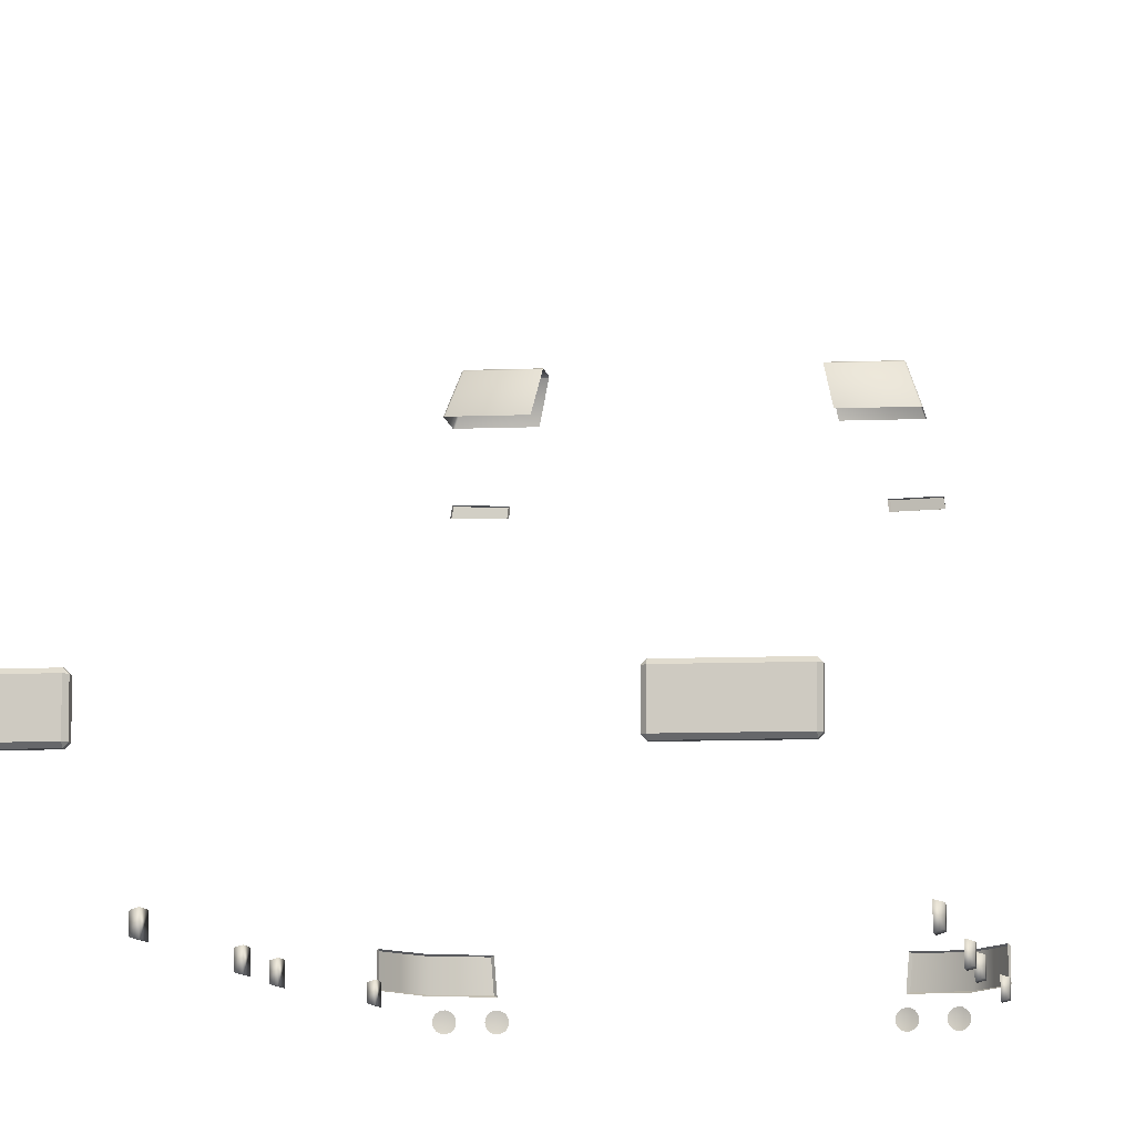
<metadata>
{"format":"obj","ext":"obj","renderer":"f3d","projection":"perspective","resolution":1024,"background":"white","views":[{"elev":-7.9,"azim":-172.7,"up":"+Y"}]}
</metadata>
<code>
g default
v 7.348 5.887 6.101
v 7.348 4.933 6.101
v 7.809 5.898 5.229
v 7.809 4.954 5.229
v 6.787 5.874 7.069
v 5.276 5.872 7.488
v 6.787 4.91 7.069
v 5.201 4.907 7.488
v 7.259 5.93 6.052
v 7.74 5.942 5.144
v 7.74 4.912 5.144
v 7.259 4.89 6.052
v 5.188 5.917 7.406
v 6.753 5.918 7.008
v 6.753 4.867 7.008
v 5.107 4.865 7.406
v 5.134 4.239 7.54
v 5.398 4.363 7.444
v 5.325 4.465 7.456
v 5.217 4.528 7.473
v 5.093 4.542 7.493
v 4.974 4.502 7.512
v 4.881 4.418 7.527
v 4.831 4.303 7.535
v 4.831 4.176 7.535
v 4.881 4.061 7.527
v 4.974 3.977 7.512
v 5.093 3.937 7.493
v 5.217 3.951 7.473
v 5.325 4.014 7.456
v 5.398 4.116 7.444
v 5.424 4.239 7.44
v 6.433 4.239 7.306
v 6.697 4.363 7.21
v 6.624 4.465 7.222
v 6.516 4.528 7.24
v 6.392 4.542 7.26
v 6.273 4.502 7.279
v 6.181 4.418 7.294
v 6.13 4.303 7.302
v 6.13 4.176 7.302
v 6.181 4.061 7.294
v 6.273 3.977 7.279
v 6.392 3.937 7.26
v 6.516 3.951 7.24
v 6.624 4.014 7.222
v 6.697 4.116 7.21
v 6.723 4.239 7.206
v 4.864 16.91 7.274
v 4.828 17.2 7.282
v 6.228 16.91 6.951
v 6.175 17.2 6.959
v 4.76 17.22 7.178
v 4.798 16.89 7.17
v 6.243 16.89 6.828
v 6.187 17.22 6.836
v 7.606 4.479 4.759
v 7.827 4.533 4.667
v 7.606 5.108 4.759
v 7.827 5.054 4.667
v 7.606 5.108 3.868
v 7.827 5.054 3.959
v 7.606 4.479 3.868
v 7.827 4.533 3.959
v 7.671 4.172 -8.111
v 7.892 4.227 -8.202
v 7.671 4.802 -8.111
v 7.892 4.747 -8.202
v 7.671 4.802 -9.002
v 7.892 4.747 -8.91
v 7.671 4.172 -9.002
v 7.892 4.227 -8.91
v 7.671 4.172 -12.27
v 7.892 4.227 -12.36
v 7.671 4.802 -12.27
v 7.892 4.747 -12.36
v 7.671 4.802 -13.16
v 7.892 4.747 -13.07
v 7.671 4.172 -13.16
v 7.892 4.227 -13.07
v 7.671 4.172 -23.06
v 7.892 4.227 -23.16
v 7.671 4.802 -23.06
v 7.892 4.747 -23.16
v 7.671 4.802 -23.96
v 7.892 4.747 -23.86
v 7.671 4.172 -23.96
v 7.892 4.227 -23.86
v 4.474 5.775 -44.54
v 4.571 5.678 -44.54
v 7.193 5.678 -44.54
v 7.29 5.775 -44.54
v 4.571 6.94 -44.54
v 4.474 6.843 -44.54
v 7.29 6.843 -44.54
v 7.193 6.94 -44.54
v 4.571 6.843 -44.83
v 4.474 6.843 -44.74
v 4.571 6.94 -44.74
v 7.29 6.843 -44.74
v 7.193 6.843 -44.83
v 7.193 6.94 -44.74
v 4.571 5.678 -44.74
v 4.474 5.775 -44.74
v 4.571 5.775 -44.83
v 7.29 5.775 -44.74
v 7.193 5.678 -44.74
v 7.193 5.775 -44.83
v 5.479 20.05 4.711
v 5.425 20.09 4.704
v 5.436 20.05 4.753
v 5.436 20.07 3.606
v 5.425 20.11 3.656
v 5.479 20.07 3.647
v 3.463 20.05 4.753
v 3.73 18.87 4.986
v 5.857 18.87 4.986
v 5.9 18.87 4.945
v 5.9 18.9 3.367
v 3.73 18.9 3.326
v 3.463 20.07 3.606
v 5.857 18.9 3.326
v 3.455 20.11 3.656
v 3.455 20.09 4.704
v -7.348 5.887 6.101
v -7.348 4.933 6.101
v -7.809 5.898 5.229
v -7.809 4.954 5.229
v -6.787 5.874 7.069
v -5.276 5.872 7.488
v -6.787 4.91 7.069
v -5.201 4.907 7.488
v -7.259 5.93 6.052
v -7.74 5.942 5.144
v -7.74 4.912 5.144
v -7.259 4.89 6.052
v -5.188 5.917 7.406
v -6.753 5.918 7.008
v -6.753 4.867 7.008
v -5.107 4.865 7.406
v -5.134 4.239 7.54
v -5.398 4.363 7.444
v -5.325 4.465 7.456
v -5.217 4.528 7.473
v -5.093 4.542 7.493
v -4.974 4.502 7.512
v -4.881 4.418 7.527
v -4.831 4.303 7.535
v -4.831 4.176 7.535
v -4.881 4.061 7.527
v -4.974 3.977 7.512
v -5.093 3.937 7.493
v -5.217 3.951 7.473
v -5.325 4.014 7.456
v -5.398 4.116 7.444
v -5.424 4.239 7.44
v -6.433 4.239 7.306
v -6.697 4.363 7.21
v -6.624 4.465 7.222
v -6.516 4.528 7.24
v -6.392 4.542 7.26
v -6.273 4.502 7.279
v -6.181 4.418 7.294
v -6.13 4.303 7.302
v -6.13 4.176 7.302
v -6.181 4.061 7.294
v -6.273 3.977 7.279
v -6.392 3.937 7.26
v -6.516 3.951 7.24
v -6.624 4.014 7.222
v -6.697 4.116 7.21
v -6.723 4.239 7.206
v -4.864 16.91 7.274
v -4.828 17.2 7.282
v -6.228 16.91 6.951
v -6.175 17.2 6.959
v -4.76 17.22 7.178
v -4.798 16.89 7.17
v -6.243 16.89 6.828
v -6.187 17.22 6.836
v -7.606 4.479 4.759
v -7.827 4.533 4.667
v -7.606 5.108 4.759
v -7.827 5.054 4.667
v -7.606 5.108 3.868
v -7.827 5.054 3.959
v -7.606 4.479 3.868
v -7.827 4.533 3.959
v -7.671 4.172 -8.111
v -7.892 4.227 -8.202
v -7.671 4.802 -8.111
v -7.892 4.747 -8.202
v -7.671 4.802 -9.002
v -7.892 4.747 -8.91
v -7.671 4.172 -9.002
v -7.892 4.227 -8.91
v -7.671 4.172 -12.27
v -7.892 4.227 -12.36
v -7.671 4.802 -12.27
v -7.892 4.747 -12.36
v -7.671 4.802 -13.16
v -7.892 4.747 -13.07
v -7.671 4.172 -13.16
v -7.892 4.227 -13.07
v -7.671 4.172 -23.06
v -7.892 4.227 -23.16
v -7.671 4.802 -23.06
v -7.892 4.747 -23.16
v -7.671 4.802 -23.96
v -7.892 4.747 -23.86
v -7.671 4.172 -23.96
v -7.892 4.227 -23.86
v -4.474 5.775 -44.54
v -4.571 5.678 -44.54
v -7.193 5.678 -44.54
v -7.29 5.775 -44.54
v -4.571 6.94 -44.54
v -4.474 6.843 -44.54
v -7.29 6.843 -44.54
v -7.193 6.94 -44.54
v -4.571 6.843 -44.83
v -4.474 6.843 -44.74
v -4.571 6.94 -44.74
v -7.29 6.843 -44.74
v -7.193 6.843 -44.83
v -7.193 6.94 -44.74
v -4.571 5.678 -44.74
v -4.474 5.775 -44.74
v -4.571 5.775 -44.83
v -7.29 5.775 -44.74
v -7.193 5.678 -44.74
v -7.193 5.775 -44.83
v -5.479 20.05 4.711
v -5.425 20.09 4.704
v -5.436 20.05 4.753
v -5.436 20.07 3.606
v -5.425 20.11 3.656
v -5.479 20.07 3.647
v -3.463 20.05 4.753
v -3.73 18.87 4.986
v -5.857 18.87 4.986
v -5.9 18.87 4.945
v -5.9 18.9 3.367
v -3.73 18.9 3.326
v -3.463 20.07 3.606
v -5.857 18.9 3.326
v -3.455 20.11 3.656
v -3.455 20.09 4.704
g TruckII_Lights
f 2 4 3 1
f 6 8 7 5
f 7 2 1 5
f 9 1 3 10
f 10 3 4 11
f 11 4 2 12
f 13 6 5 14
f 15 7 8 16
f 16 8 6 13
f 14 5 1 9
f 12 2 7 15
f 18 19 17
f 19 20 17
f 20 21 17
f 21 22 17
f 22 23 17
f 23 24 17
f 24 25 17
f 25 26 17
f 26 27 17
f 27 28 17
f 28 29 17
f 29 30 17
f 30 31 17
f 31 32 17
f 32 18 17
f 34 35 33
f 35 36 33
f 36 37 33
f 37 38 33
f 38 39 33
f 39 40 33
f 40 41 33
f 41 42 33
f 42 43 33
f 43 44 33
f 44 45 33
f 45 46 33
f 46 47 33
f 47 48 33
f 48 34 33
f 50 49 51 52
f 53 54 49 50
f 54 55 51 49
f 55 56 52 51
f 56 53 50 52
f 57 58 60 59
f 59 60 62 61
f 61 62 64 63
f 63 64 58 57
f 58 64 62 60
f 63 57 59 61
f 65 66 68 67
f 67 68 70 69
f 69 70 72 71
f 71 72 66 65
f 66 72 70 68
f 71 65 67 69
f 73 74 76 75
f 75 76 78 77
f 77 78 80 79
f 79 80 74 73
f 74 80 78 76
f 79 73 75 77
f 81 82 84 83
f 83 84 86 85
f 85 86 88 87
f 87 88 82 81
f 82 88 86 84
f 87 81 83 85
f 103 107 91 90
f 94 98 104 89
f 106 100 95 92
f 96 102 99 93
f 101 108 105 97
f 90 89 104 103
f 92 91 107 106
f 94 93 99 98
f 96 95 100 102
f 98 97 105 104
f 97 99 102 101
f 101 100 106 108
f 103 105 108 107
f 97 98 99
f 100 101 102
f 103 104 105
f 106 107 108
f 117 111 115 116
f 119 114 109 118
f 120 121 112 122
f 110 113 123 124
f 117 118 109 111
f 119 122 112 114
f 124 115 111 110
f 110 109 114 113
f 113 112 121 123
f 109 110 111
f 112 113 114
f 126 125 127 128
f 130 129 131 132
f 131 129 125 126
f 133 134 127 125
f 134 135 128 127
f 135 136 126 128
f 137 138 129 130
f 139 140 132 131
f 140 137 130 132
f 138 133 125 129
f 136 139 131 126
f 142 141 143
f 143 141 144
f 144 141 145
f 145 141 146
f 146 141 147
f 147 141 148
f 148 141 149
f 149 141 150
f 150 141 151
f 151 141 152
f 152 141 153
f 153 141 154
f 154 141 155
f 155 141 156
f 156 141 142
f 158 157 159
f 159 157 160
f 160 157 161
f 161 157 162
f 162 157 163
f 163 157 164
f 164 157 165
f 165 157 166
f 166 157 167
f 167 157 168
f 168 157 169
f 169 157 170
f 170 157 171
f 171 157 172
f 172 157 158
f 174 176 175 173
f 177 174 173 178
f 178 173 175 179
f 179 175 176 180
f 180 176 174 177
f 181 183 184 182
f 183 185 186 184
f 185 187 188 186
f 187 181 182 188
f 182 184 186 188
f 187 185 183 181
f 189 191 192 190
f 191 193 194 192
f 193 195 196 194
f 195 189 190 196
f 190 192 194 196
f 195 193 191 189
f 197 199 200 198
f 199 201 202 200
f 201 203 204 202
f 203 197 198 204
f 198 200 202 204
f 203 201 199 197
f 205 207 208 206
f 207 209 210 208
f 209 211 212 210
f 211 205 206 212
f 206 208 210 212
f 211 209 207 205
f 227 214 215 231
f 218 213 228 222
f 230 216 219 224
f 220 217 223 226
f 225 221 229 232
f 214 227 228 213
f 216 230 231 215
f 218 222 223 217
f 220 226 224 219
f 222 228 229 221
f 221 225 226 223
f 225 232 230 224
f 227 231 232 229
f 221 223 222
f 224 226 225
f 227 229 228
f 230 232 231
f 241 240 239 235
f 243 242 233 238
f 244 246 236 245
f 234 248 247 237
f 241 235 233 242
f 243 238 236 246
f 248 234 235 239
f 234 237 238 233
f 237 247 245 236
f 233 235 234
f 236 238 237

</code>
